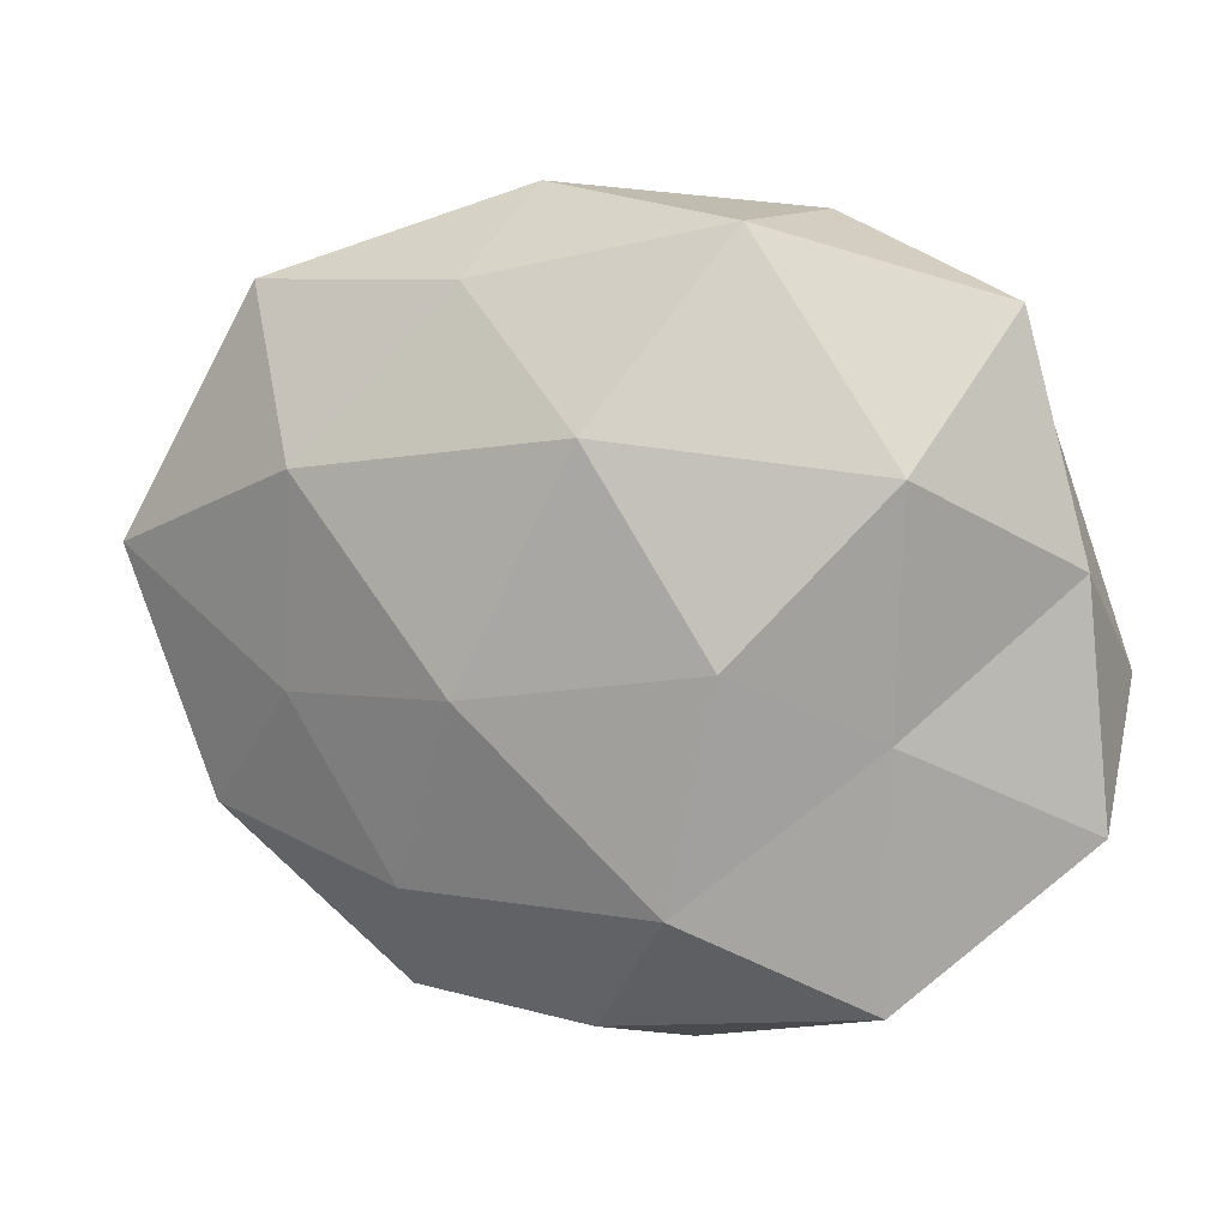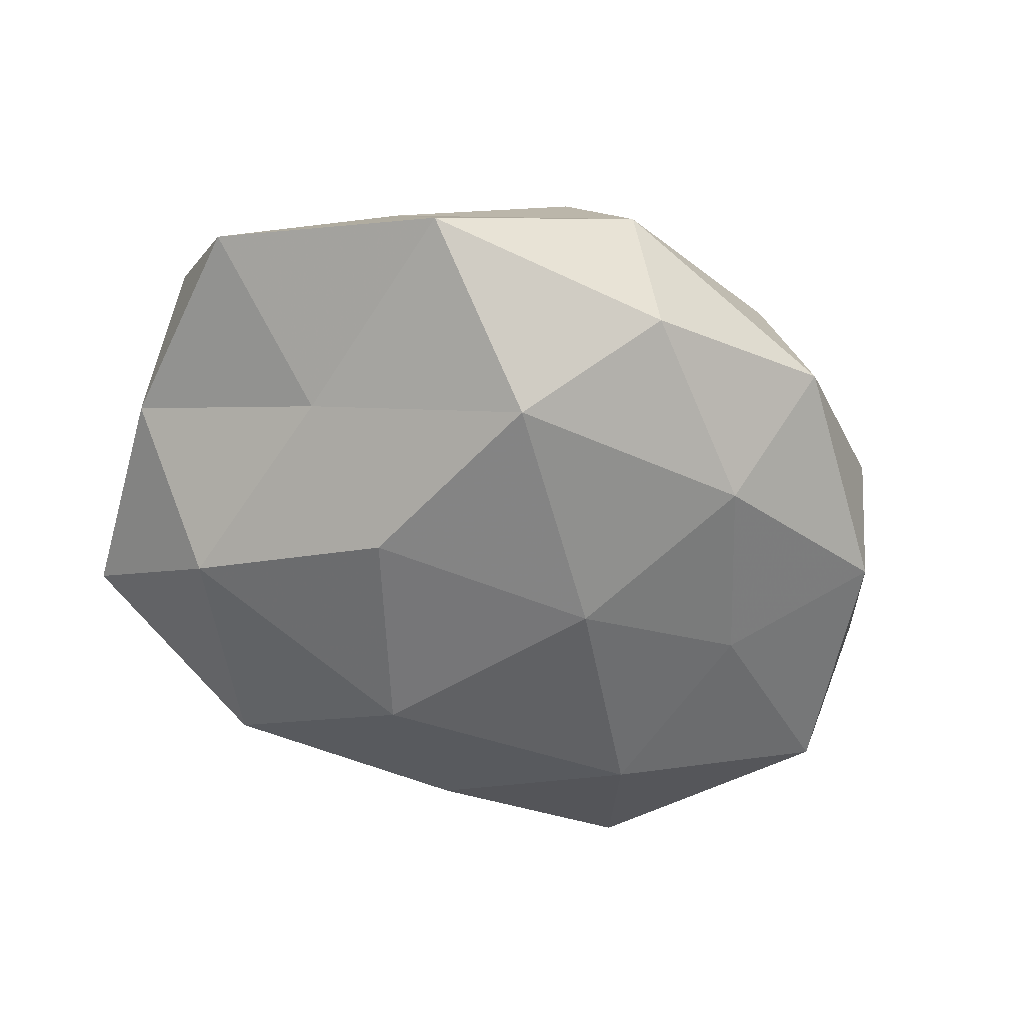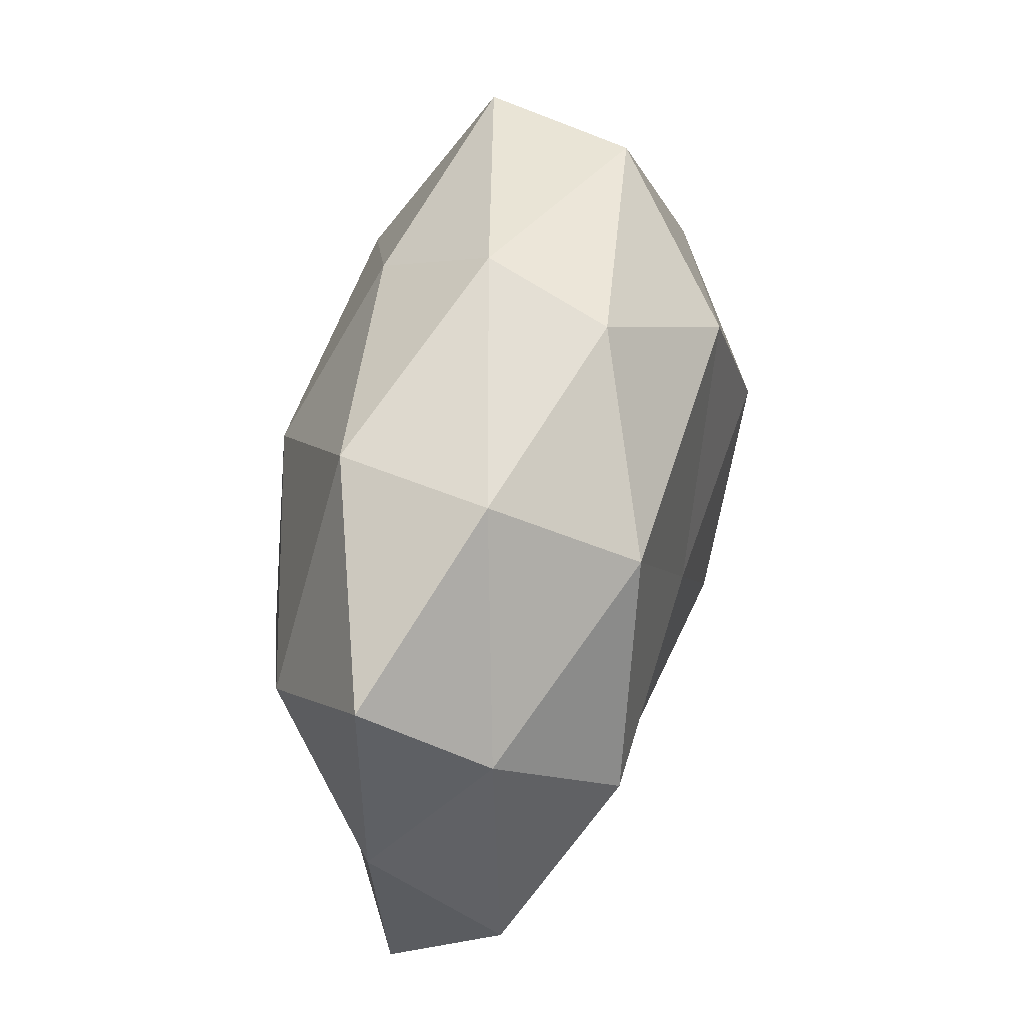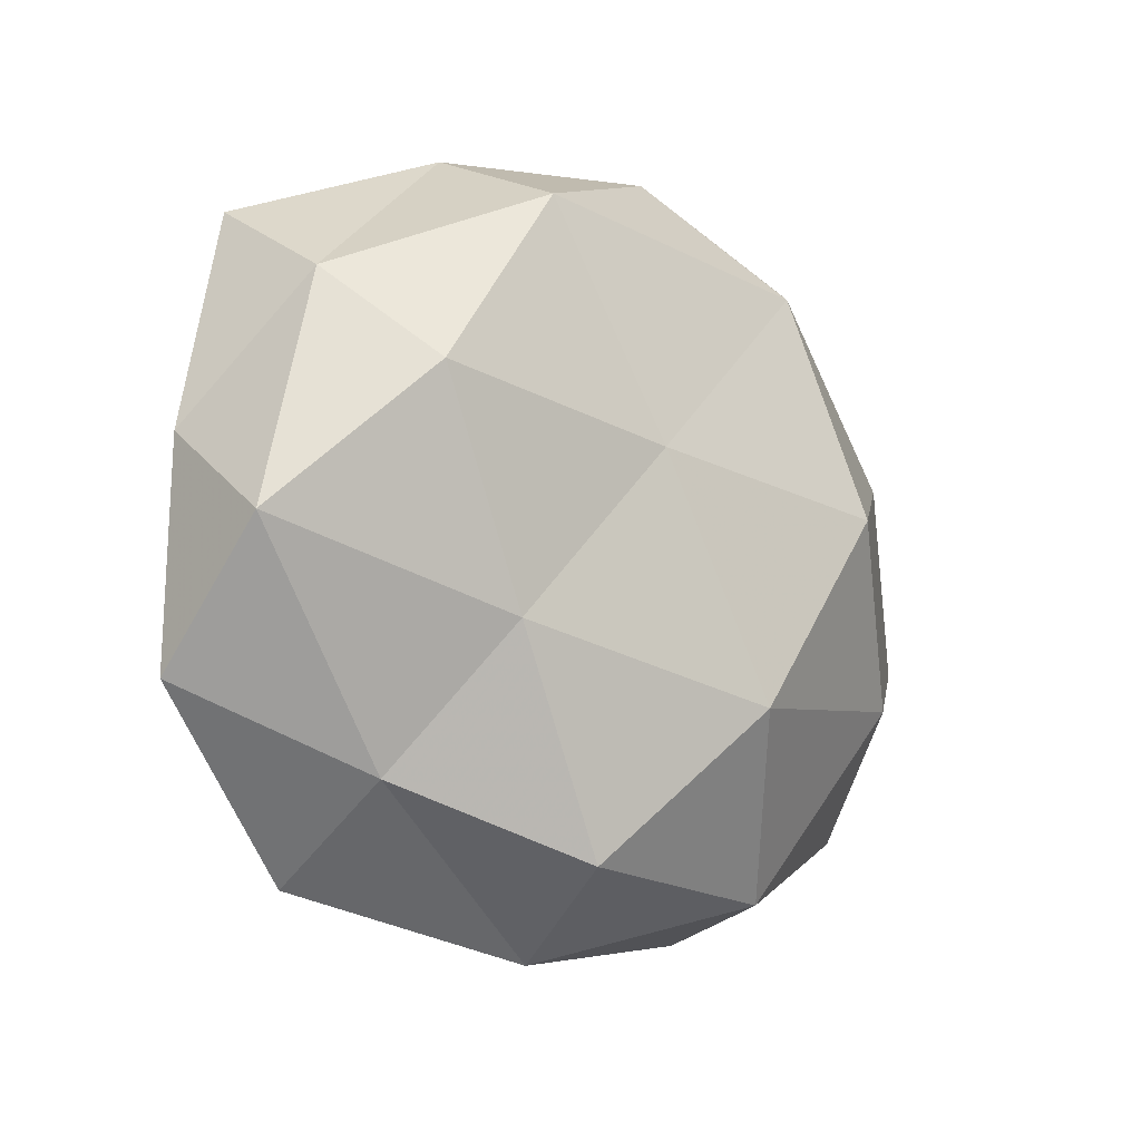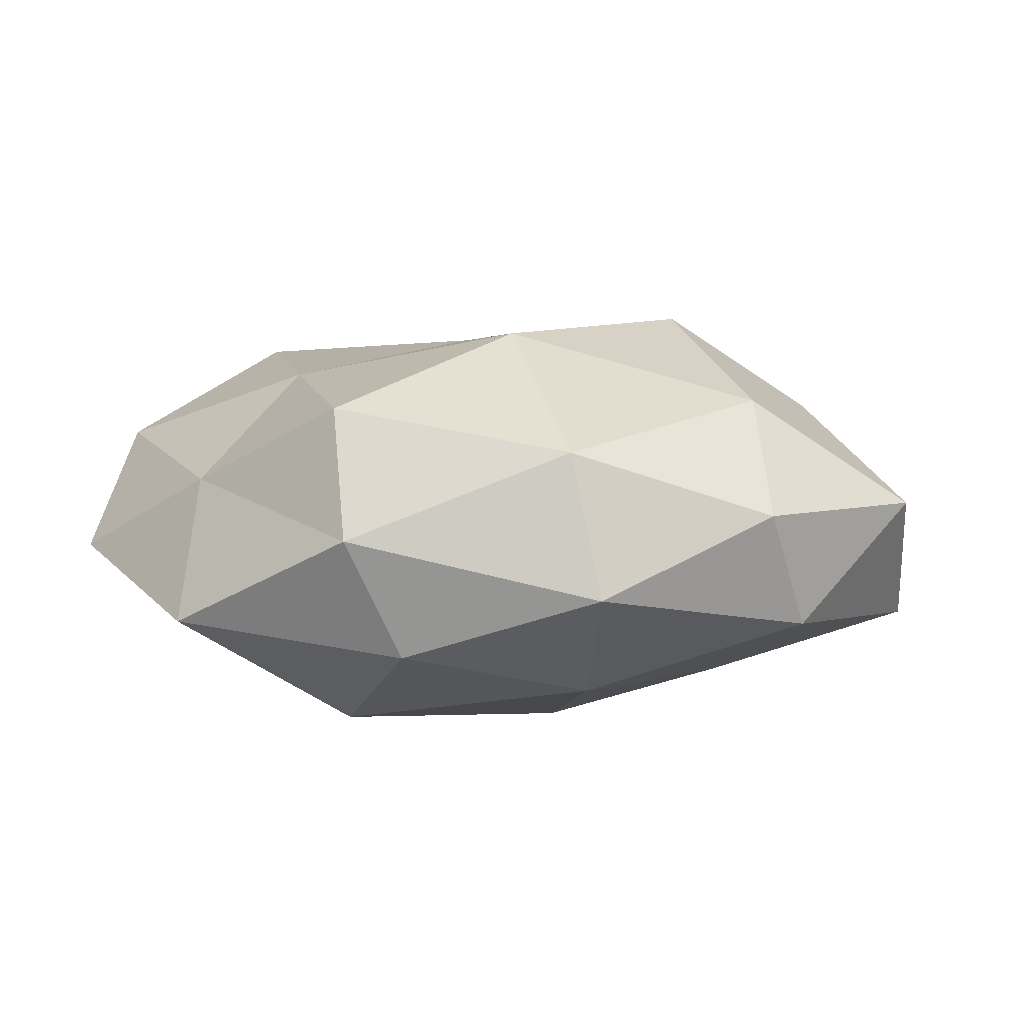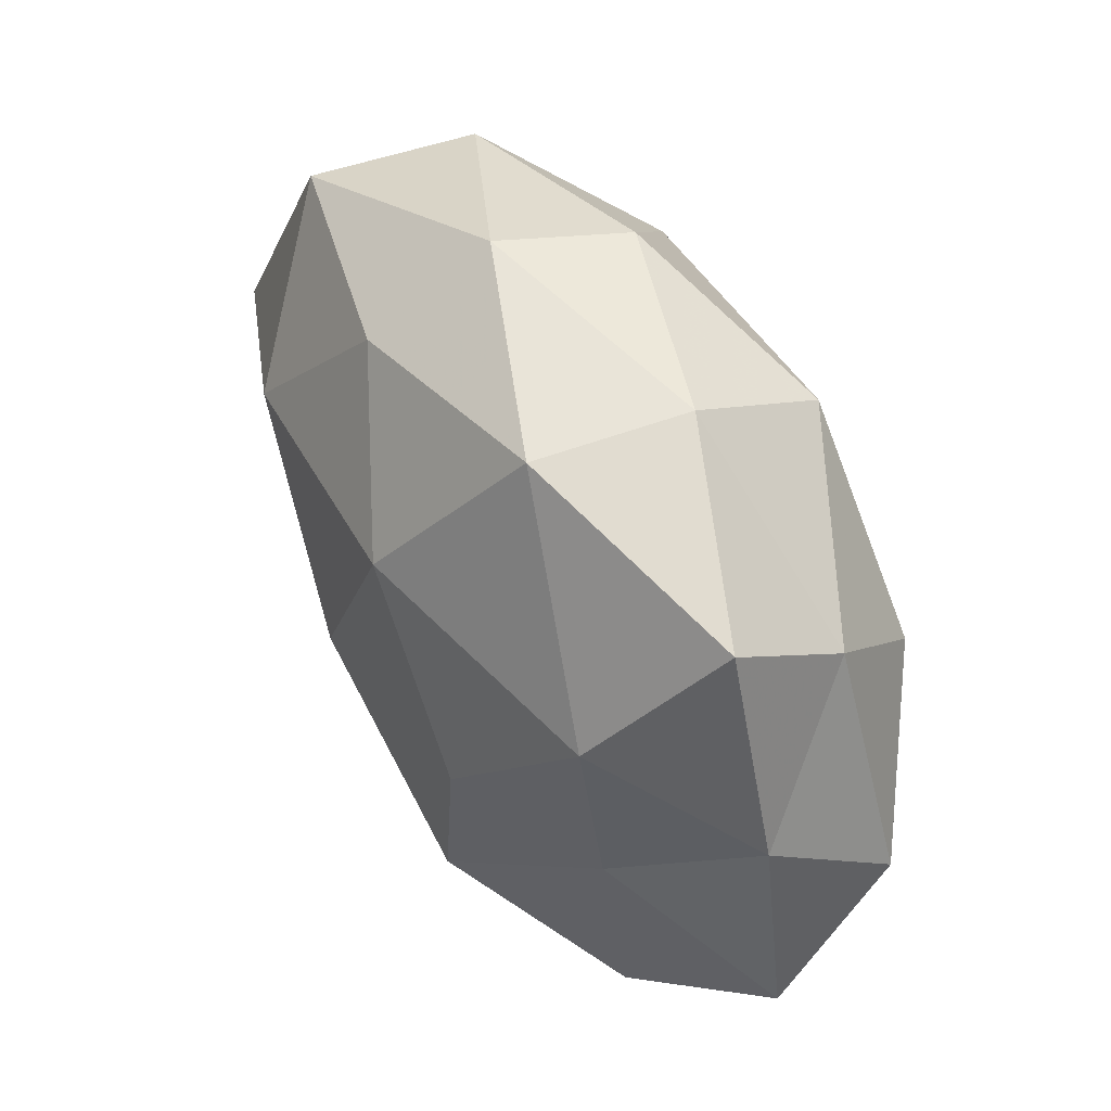
<metadata>
{"format":"obj","ext":"obj","renderer":"f3d","projection":"perspective","resolution":1024,"background":"white","views":[{"elev":6.4,"azim":-158.8,"up":"+Y"},{"elev":-55.5,"azim":-30.1,"up":"+Z"},{"elev":61.0,"azim":-77.7,"up":"+Y"},{"elev":-13.9,"azim":-45.0,"up":"+Y"},{"elev":7.3,"azim":14.6,"up":"+Z"},{"elev":48.2,"azim":-121.0,"up":"+Y"}]}
</metadata>
<code>
v 0.007278 0.0434 -0.003455
v -0.02058 0.03229 0.01946
v -0.0518 -0.006466 0.0107
v -0.0504 0.005025 -0.004972
v 0.03739 0.0334 -0.009642
v 0.03044 0.03696 0.007804
v 0.04011 -0.0293 0.004766
v -0.02494 -0.01427 0.01958
v 0.01747 -0.02855 -0.01771
v -0.007741 0.00633 0.02341
v -0.005503 0.01816 -0.02564
v -0.05229 -0.02116 -0.003082
v 0.02179 0.00325 0.02675
v -0.01181 -0.0378 0.0172
v 0.01376 0.02846 0.02242
v -0.01944 -0.003933 -0.02492
v 0.007975 -0.007723 -0.02562
v 0.01062 0.0332 -0.01674
v 0.01771 -0.03902 0.0127
v -0.007712 -0.04659 0.002379
v 0.02985 -0.008795 -0.0182
v 0.02702 0.01436 -0.02255
v 0.04301 -0.02261 -0.009229
v 0.005679 -0.02017 0.02563
v 0.03832 0.01209 0.0148
v 0.04608 0.01764 0.00158
v 0.05245 0.005443 -0.01207
v 0.02216 -0.042 -0.00418
v 0.03554 -0.0155 0.0174
v -0.0372 0.009691 0.02126
v -0.01816 0.0387 -0.01418
v -0.01334 -0.02851 -0.02279
v -0.04295 0.02143 0.007988
v -0.03584 0.01448 -0.01872
v -0.03181 -0.03965 -0.009371
v -0.02196 0.04037 0.002923
v -0.03251 -0.03001 0.007233
v 0.05402 -0.006542 0.004082
v -0.0335 -0.01158 -0.01404
v 0.001894 0.04217 0.01095
v -0.04398 0.03089 -0.006484
v -0.001948 -0.04255 -0.01196
f 1 6 5
f 12 3 4
f 10 15 2
f 10 13 15
f 11 17 16
f 18 1 5
f 14 20 19
f 17 21 9
f 22 17 11
f 18 5 22
f 18 22 11
f 22 21 17
f 23 9 21
f 24 10 8
f 24 13 10
f 14 24 8
f 14 19 24
f 6 15 25
f 25 15 13
f 5 6 26
f 26 6 25
f 5 27 22
f 22 27 21
f 21 27 23
f 5 26 27
f 19 28 7
f 20 28 19
f 7 28 23
f 28 9 23
f 19 7 29
f 24 29 13
f 19 29 24
f 13 29 25
f 8 30 3
f 30 10 2
f 8 10 30
f 18 31 1
f 18 11 31
f 17 9 32
f 16 17 32
f 3 33 4
f 2 33 30
f 3 30 33
f 11 16 34
f 11 34 31
f 31 36 1
f 36 33 2
f 8 3 37
f 37 3 12
f 14 8 37
f 14 37 20
f 37 12 35
f 37 35 20
f 23 38 7
f 25 38 26
f 27 38 23
f 27 26 38
f 29 7 38
f 29 38 25
f 4 39 12
f 32 39 16
f 34 39 4
f 34 16 39
f 35 12 39
f 35 39 32
f 1 40 6
f 2 15 40
f 6 40 15
f 1 36 40
f 40 36 2
f 4 33 41
f 41 34 4
f 31 34 41
f 31 41 36
f 36 41 33
f 28 42 9
f 20 42 28
f 32 9 42
f 20 35 42
f 42 35 32

</code>
